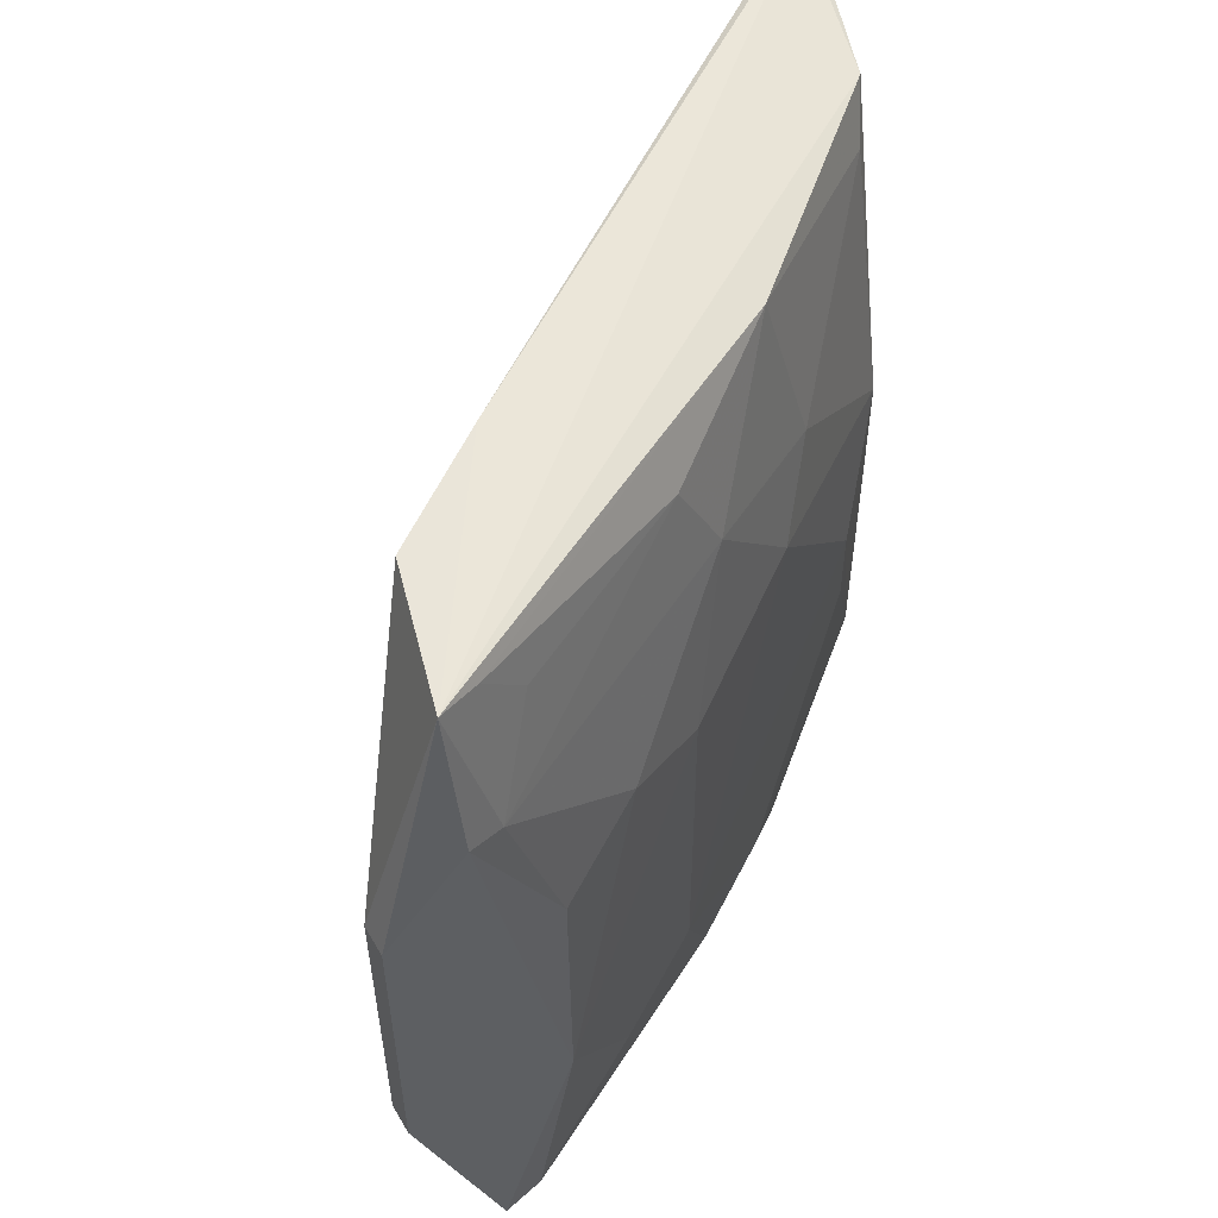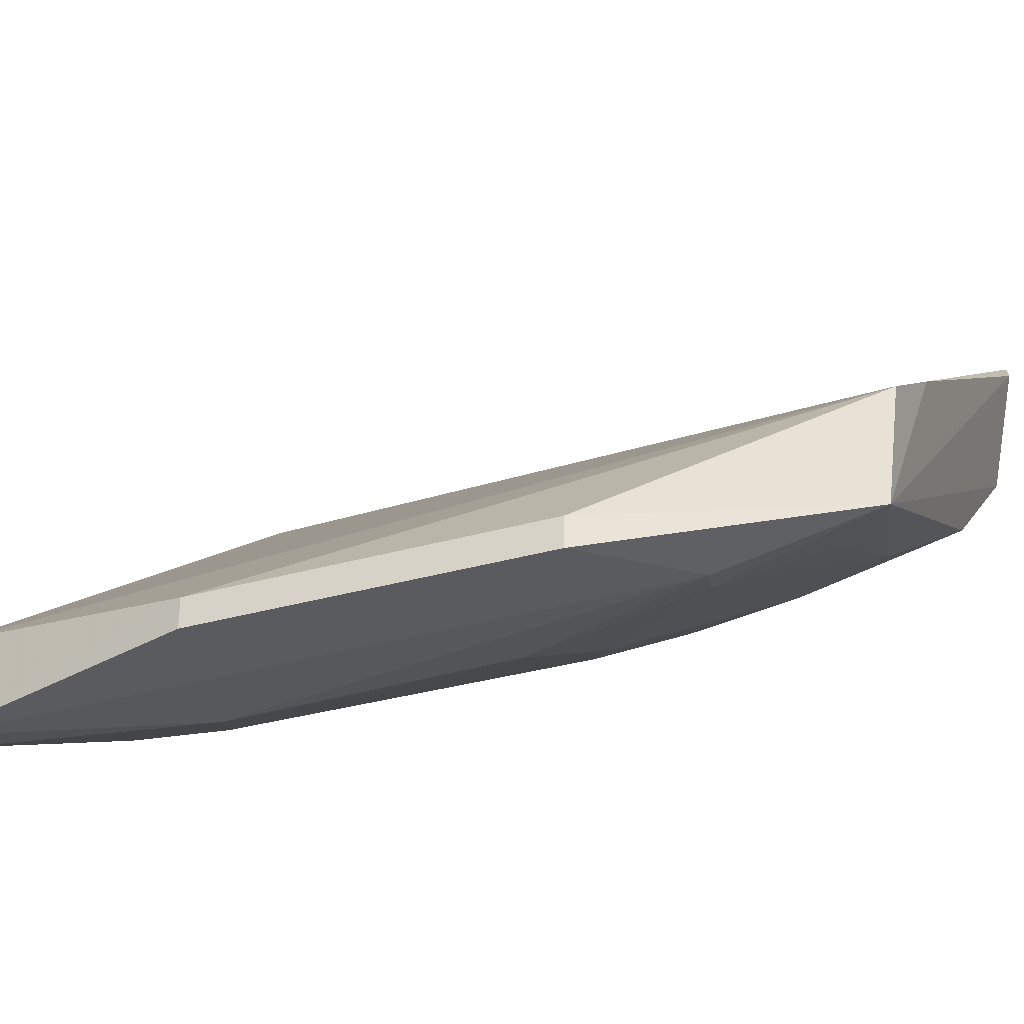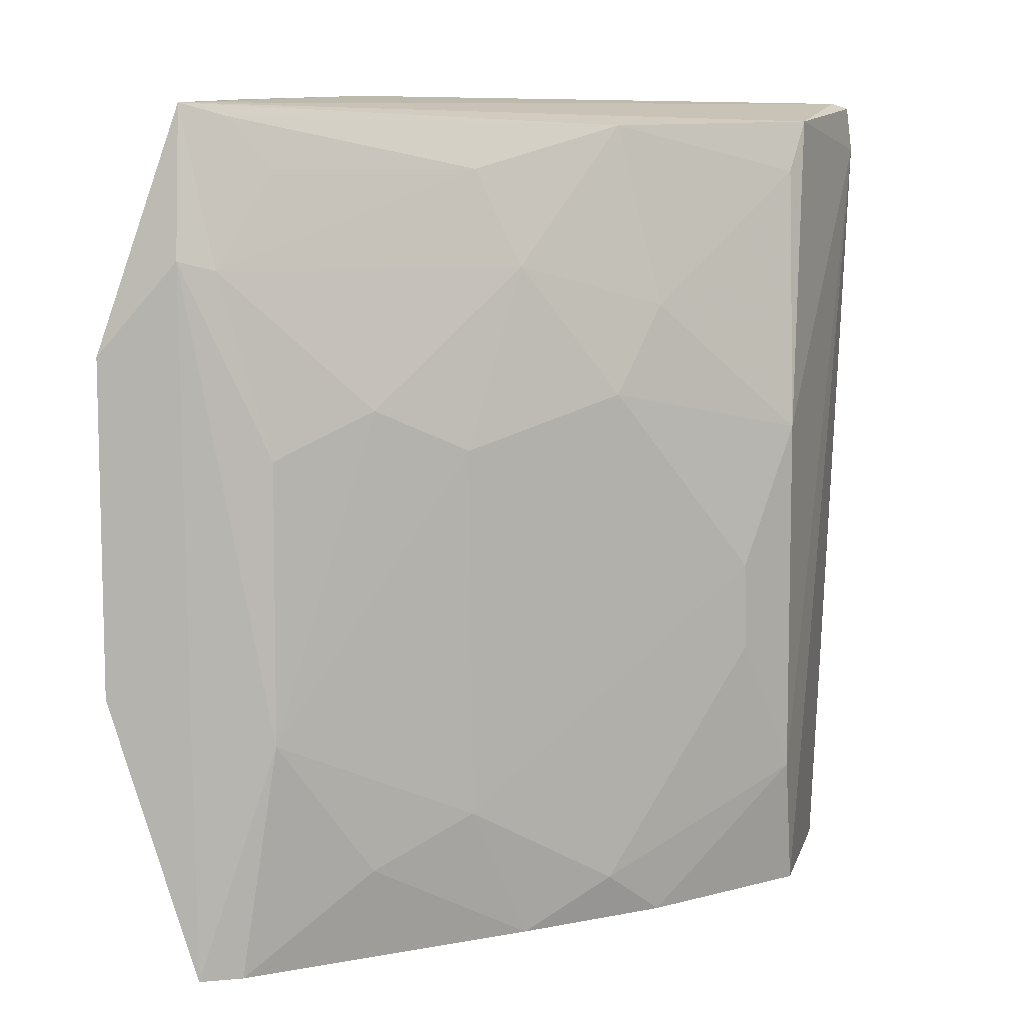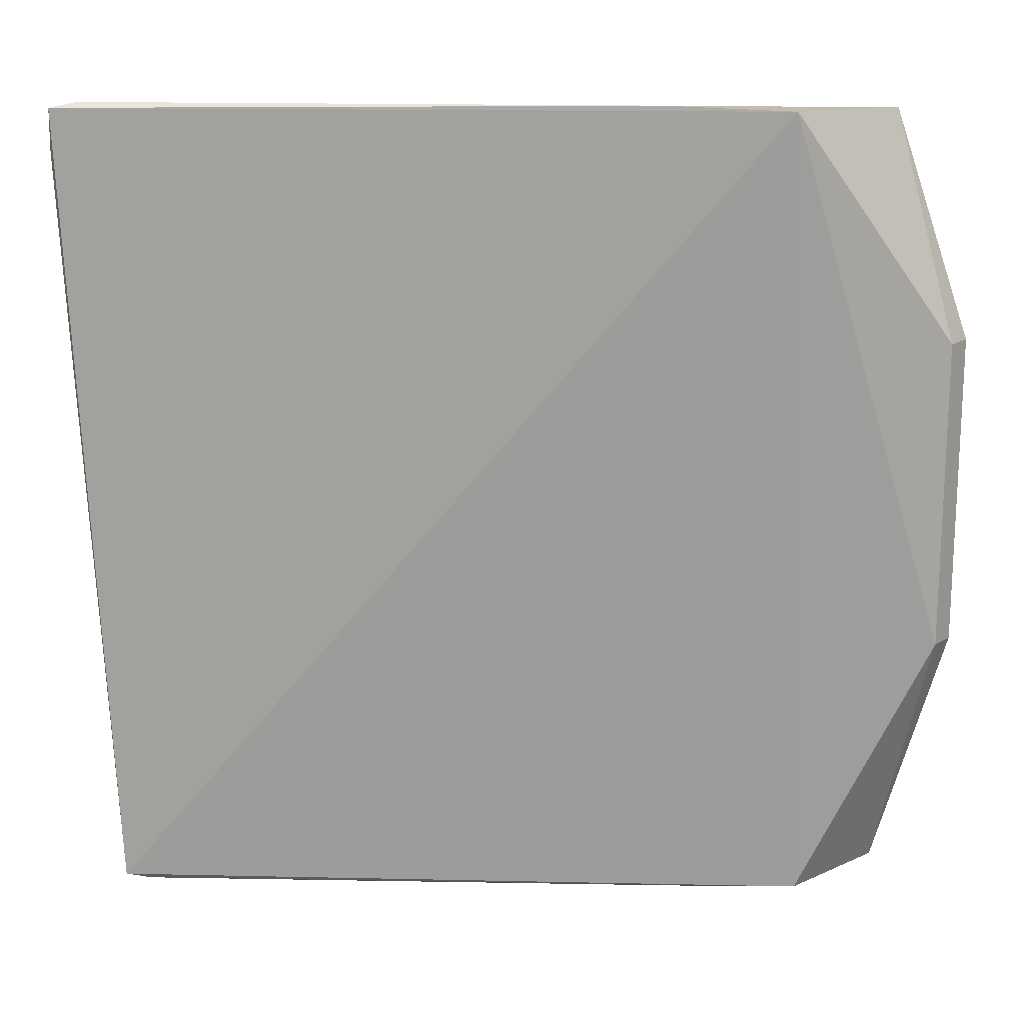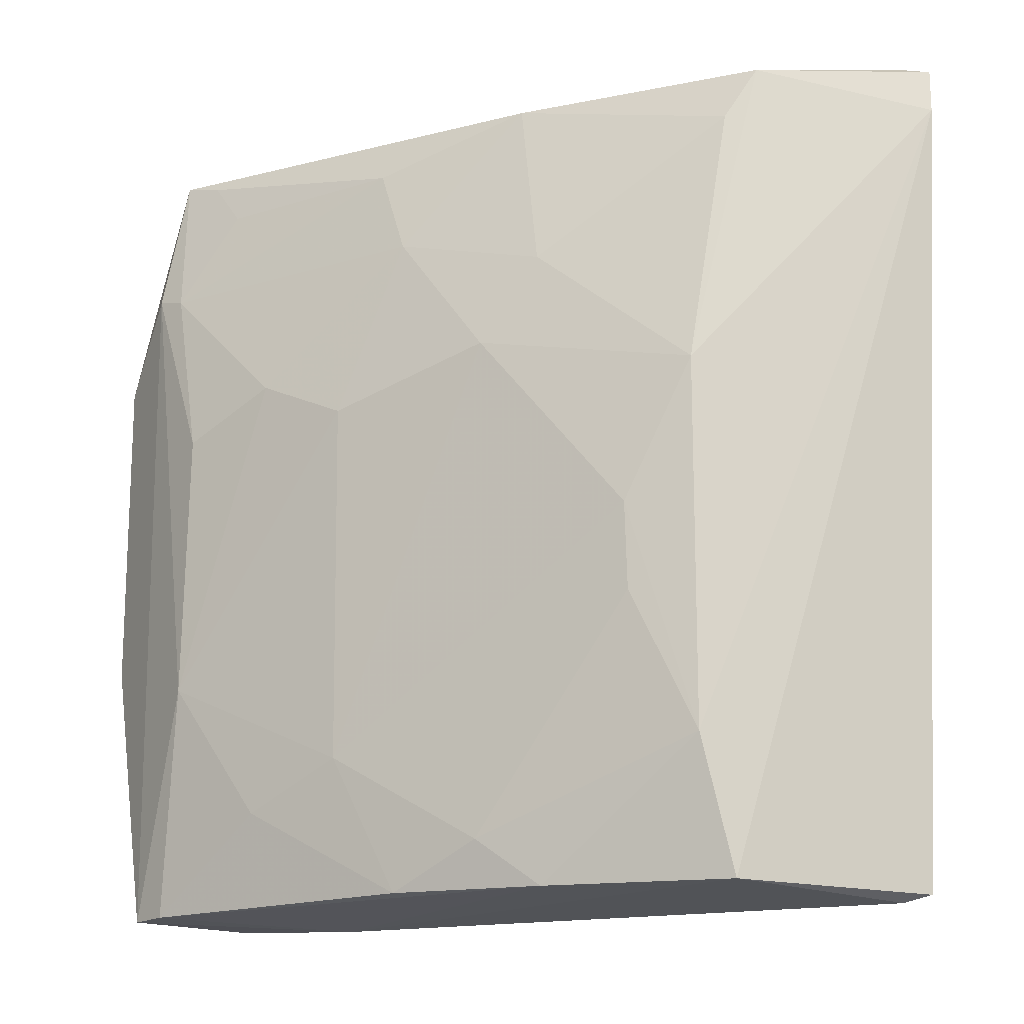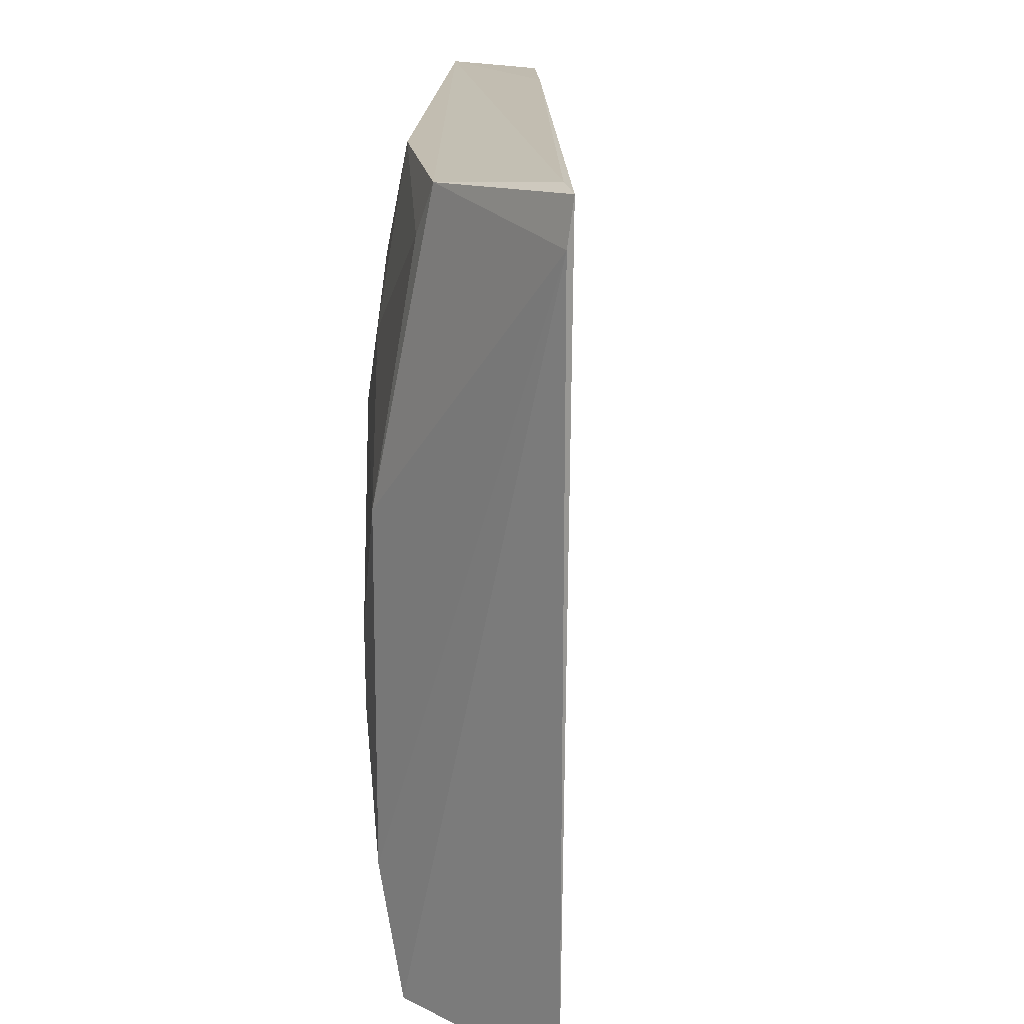
<metadata>
{"format":"obj","ext":"obj","renderer":"f3d","projection":"perspective","resolution":1024,"background":"white","views":[{"elev":56.0,"azim":-29.8,"up":"+Z"},{"elev":-32.9,"azim":-68.4,"up":"+Y"},{"elev":8.8,"azim":4.8,"up":"+Z"},{"elev":17.0,"azim":-140.8,"up":"+Z"},{"elev":-15.7,"azim":61.2,"up":"+Z"},{"elev":18.3,"azim":123.2,"up":"+Z"}]}
</metadata>
<code>
v 0.07508 -0.008695 0.02648
v 0.07534 -0.008904 0.02415
v 0.07368 -0.01001 -0.01658
v 0.04397 -0.03319 -0.01697
v 0.05785 -0.03105 0.01838
v 0.0439 -0.03065 0.02662
v 0.07151 -0.01935 0.023
v 0.06484 -0.02666 -0.01617
v 0.04216 -0.03886 0.01891
v 0.07226 -0.01783 0.02566
v 0.0728 -0.0111 -0.01694
v 0.06933 -0.02443 0.002215
v 0.0382 -0.03739 -0.002338
v 0.04649 -0.03854 -0.004595
v 0.04206 -0.03739 0.02634
v 0.06244 -0.0263 0.02536
v 0.04945 -0.02948 -0.01721
v 0.07216 -0.02028 -0.01621
v 0.0511 -0.03592 0.01159
v 0.0556 -0.03351 -0.009167
v 0.0382 -0.03886 -0.002338
v 0.07414 -0.009827 0.02675
v 0.0382 -0.03739 0.01435
v 0.06471 -0.02667 0.01621
v 0.05557 -0.03122 0.02319
v 0.04464 -0.03839 -0.01647
v 0.07181 -0.02197 -0.009321
v 0.04651 -0.03827 0.00934
v 0.04392 -0.03834 0.01844
v 0.06237 -0.02893 -0.01377
v 0.05547 -0.03359 0.009386
v 0.04251 -0.03886 -0.01655
v 0.04934 -0.02685 0.02687
v 0.0382 -0.03886 0.01435
v 0.07177 -0.02194 0.009421
v 0.05086 -0.03594 -0.01156
v 0.04633 -0.036 0.02322
v 0.06941 -0.02433 -0.002211
v 0.05809 -0.03124 -0.01611
v 0.06265 -0.02888 0.01176
v 0.04418 -0.03648 0.02572
f 1 2 3
f 6 1 3
f 6 3 4
f 10 2 1
f 11 4 3
f 13 6 4
f 16 7 10
f 16 10 15
f 17 4 11
f 18 11 3
f 18 17 11
f 18 8 17
f 18 3 2
f 22 15 10
f 22 10 1
f 23 15 6
f 23 6 13
f 23 13 21
f 24 7 16
f 24 16 5
f 25 5 16
f 26 17 8
f 27 8 18
f 27 18 2
f 28 9 14
f 28 14 19
f 29 15 9
f 29 28 19
f 29 9 28
f 29 19 5
f 29 5 25
f 30 8 27
f 31 19 14
f 31 14 20
f 31 5 19
f 32 14 9
f 32 9 21
f 32 26 14
f 32 4 17
f 32 17 26
f 32 21 13
f 32 13 4
f 33 22 1
f 33 1 6
f 33 6 15
f 33 15 22
f 34 23 21
f 34 21 9
f 34 9 15
f 34 15 23
f 35 7 24
f 35 12 27
f 35 10 7
f 35 27 2
f 35 2 10
f 36 20 14
f 36 14 26
f 37 29 25
f 38 30 27
f 38 27 12
f 38 12 20
f 38 20 30
f 39 26 8
f 39 8 30
f 39 36 26
f 39 30 20
f 39 20 36
f 40 31 20
f 40 20 12
f 40 24 5
f 40 5 31
f 40 35 24
f 40 12 35
f 41 37 25
f 41 15 29
f 41 29 37
f 41 25 16
f 41 16 15

</code>
